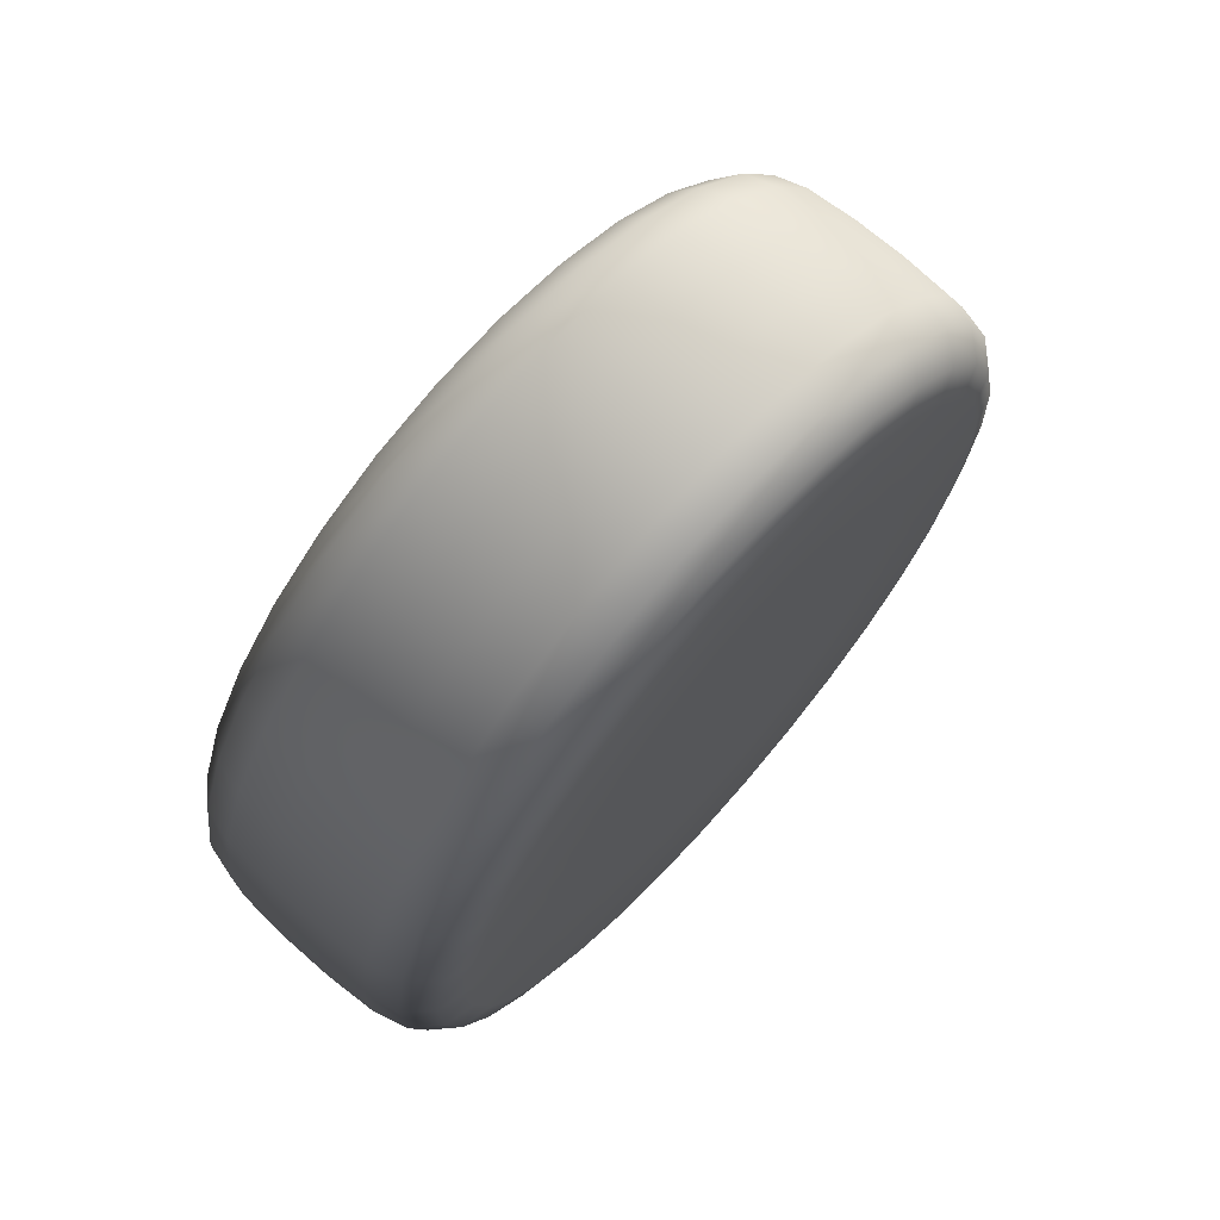
<metadata>
{"format":"obj","ext":"obj","renderer":"f3d","projection":"perspective","resolution":1024,"background":"white","views":[{"elev":78.8,"azim":30.9,"up":"+Y"}]}
</metadata>
<code>
v  0.005783 0.006337 0.06005
v  0.005733 0.004888 0.06121
v  0.006514 0.002808 0.05806
v  0.006544 0.003669 0.05737
v  0.005904 0.007535 0.05863
v  0.006616 0.00438 0.05652
v  0.006094 0.008433 0.05701
v  0.006729 0.004914 0.05556
v  0.006343 0.008999 0.05525
v  0.006877 0.00525 0.05452
v  0.006643 0.00921 0.05343
v  0.007055 0.005375 0.05344
v  0.006982 0.009058 0.0516
v  0.007256 0.005285 0.05235
v  0.007346 0.008548 0.04985
v  0.007473 0.004982 0.05131
v  0.007723 0.007702 0.04823
v  0.007696 0.004479 0.05035
v  0.008097 0.00655 0.04682
v  0.007919 0.003796 0.04951
v  0.008455 0.005137 0.04566
v  0.008131 0.002956 0.04882
v  0.008781 0.003518 0.0448
v  0.008325 0.001995 0.04831
v  0.009065 0.001756 0.04427
v  0.008493 0.000948 0.048
v  0.009294 -8.5e-05 0.0441
v  0.008629 -0.000145 0.04789
v  0.009461 -0.001929 0.04428
v  0.008728 -0.001241 0.048
v  0.009558 -0.00371 0.04482
v  0.008786 -0.002299 0.04832
v  0.009582 -0.005357 0.04569
v  0.0088 -0.003276 0.04884
v  0.009532 -0.006807 0.04685
v  0.008771 -0.004137 0.04953
v  0.00941 -0.008004 0.04827
v  0.008698 -0.004849 0.05038
v  0.009221 -0.008902 0.04989
v  0.008586 -0.005383 0.05134
v  0.008971 -0.009467 0.05165
v  0.008438 -0.005718 0.05238
v  0.008672 -0.009678 0.05348
v  0.00826 -0.005844 0.05347
v  0.008333 -0.009527 0.0553
v  0.008059 -0.005754 0.05455
v  0.007968 -0.009017 0.05705
v  0.007842 -0.005451 0.05559
v  0.007591 -0.008171 0.05867
v  0.007618 -0.004948 0.05655
v  0.007217 -0.007018 0.06008
v  0.007396 -0.004264 0.05739
v  0.00686 -0.005606 0.06124
v  0.007184 -0.003425 0.05808
v  0.006533 -0.003987 0.0621
v  0.00699 -0.002464 0.05859
v  0.00625 -0.002224 0.06263
v  0.006821 -0.001416 0.0589
v  0.00602 -0.000385 0.0628
v  0.006685 -0.000323 0.05901
v  0.005854 0.001461 0.06262
v  0.006586 0.000773 0.0589
v  0.005757 0.003241 0.06208
v  0.006529 0.001829 0.05858
v  0.002245 0.007293 0.06079
v  0.002185 0.005557 0.06219
v  0.003624 0.005662 0.06236
v  0.003683 0.007383 0.06098
v  0.002391 0.008726 0.05909
v  0.003828 0.008806 0.05929
v  0.002617 0.009803 0.05715
v  0.004053 0.009874 0.05737
v  0.002916 0.01048 0.05504
v  0.004349 0.01055 0.05528
v  0.003275 0.01073 0.05286
v  0.004705 0.0108 0.05311
v  0.00368 0.01055 0.05067
v  0.005108 0.01061 0.05094
v  0.004117 0.00994 0.04858
v  0.005541 0.01001 0.04886
v  0.004568 0.008926 0.04664
v  0.005989 0.009005 0.04694
v  0.005016 0.007547 0.04495
v  0.006433 0.007636 0.04526
v  0.005444 0.005856 0.04356
v  0.006858 0.005958 0.04388
v  0.005835 0.003918 0.04253
v  0.007246 0.004035 0.04286
v  0.006175 0.001806 0.0419
v  0.007582 0.001941 0.04224
v  0.00645 -0.000396 0.04169
v  0.007855 -0.000245 0.04203
v  0.006649 -0.002606 0.04191
v  0.008052 -0.002436 0.04225
v  0.006765 -0.004738 0.04255
v  0.008168 -0.004552 0.04289
v  0.006794 -0.006709 0.04359
v  0.008196 -0.006507 0.04392
v  0.006734 -0.008445 0.04499
v  0.008137 -0.008229 0.04531
v  0.006588 -0.009879 0.04669
v  0.007993 -0.009652 0.04699
v  0.006362 -0.01095 0.04863
v  0.007768 -0.01072 0.04892
v  0.006063 -0.01163 0.05074
v  0.007472 -0.01139 0.051
v  0.005704 -0.01188 0.05292
v  0.007115 -0.01164 0.05317
v  0.005298 -0.0117 0.05511
v  0.006713 -0.01146 0.05534
v  0.004862 -0.01109 0.05721
v  0.006279 -0.01086 0.05742
v  0.00441 -0.01008 0.05914
v  0.005832 -0.00985 0.05934
v  0.003962 -0.008699 0.06083
v  0.005387 -0.008482 0.06102
v  0.003535 -0.007008 0.06222
v  0.004963 -0.006804 0.0624
v  0.003143 -0.00507 0.06325
v  0.004575 -0.004881 0.06342
v  0.002804 -0.002958 0.06388
v  0.004238 -0.002786 0.06405
v  0.002529 -0.000756 0.06409
v  0.003966 -0.000601 0.06425
v  0.00233 0.001454 0.06387
v  0.003768 0.001591 0.06403
v  0.002214 0.003585 0.06323
v  0.003653 0.003705 0.0634
v  -0.001222 0.002831 0.056
v  -0.001251 0.00197 0.05669
v  -0.002033 0.00405 0.05984
v  -0.001983 0.0055 0.05868
v  -0.001149 0.003543 0.05515
v  -0.001861 0.006698 0.05725
v  -0.001037 0.004076 0.05419
v  -0.001672 0.007596 0.05563
v  -0.000889 0.004412 0.05315
v  -0.001422 0.008161 0.05388
v  -0.000711 0.004538 0.05206
v  -0.001123 0.008372 0.05205
v  -0.000509 0.004447 0.05098
v  -0.000784 0.00822 0.05023
v  -0.000293 0.004144 0.04994
v  -0.000419 0.007711 0.04847
v  -6.9e-05 0.003642 0.04898
v  -4.2e-05 0.006864 0.04686
v  0.000153 0.002958 0.04814
v  0.000332 0.005712 0.04544
v  0.000366 0.002118 0.04745
v  0.000689 0.004299 0.04428
v  0.00056 0.001157 0.04694
v  0.001016 0.002681 0.04342
v  0.000728 0.00011 0.04662
v  0.0013 0.000918 0.0429
v  0.000864 -0.000983 0.04652
v  0.001529 -0.000923 0.04272
v  0.000963 -0.002079 0.04663
v  0.001695 -0.002767 0.04291
v  0.001021 -0.003137 0.04695
v  0.001793 -0.004548 0.04344
v  0.001035 -0.004114 0.04747
v  0.001817 -0.006195 0.04431
v  0.001005 -0.004975 0.04816
v  0.001767 -0.007645 0.04548
v  0.000933 -0.005687 0.049
v  0.001645 -0.008842 0.0469
v  0.000821 -0.00622 0.04997
v  0.001456 -0.00974 0.04852
v  0.000672 -0.006556 0.05101
v  0.001206 -0.0103 0.05028
v  0.000494 -0.006682 0.05209
v  0.000906 -0.01052 0.0521
v  0.000293 -0.006591 0.05318
v  0.000567 -0.01036 0.05393
v  7.6e-05 -0.006288 0.05422
v  0.000203 -0.009855 0.05568
v  -0.000147 -0.005786 0.05518
v  -0.000174 -0.009008 0.0573
v  -0.00037 -0.005102 0.05602
v  -0.000548 -0.007856 0.05871
v  -0.000582 -0.004262 0.05671
v  -0.000906 -0.006444 0.05987
v  -0.000776 -0.003301 0.05722
v  -0.001232 -0.004825 0.06073
v  -0.000944 -0.002254 0.05753
v  -0.001516 -0.003062 0.06126
v  -0.00108 -0.001161 0.05763
v  -0.001745 -0.001223 0.06143
v  -0.001179 -6.5e-05 0.05752
v  -0.001911 0.000623 0.06125
v  -0.001237 0.000991 0.05721
v  -0.002009 0.002403 0.06071
v  0.007657 -0.000235 0.05345
v  -0.000108 -0.001073 0.05208
v  0.005344 0.003542 0.06285
v  0.005318 0.005344 0.0619
v  0.004574 0.003712 0.06333
v  0.004546 0.005627 0.06232
v  0.004604 0.007313 0.06097
v  0.005372 0.00693 0.06063
v  0.004746 0.008705 0.05931
v  0.005506 0.008239 0.05907
v  0.004966 0.00975 0.05743
v  0.005713 0.009223 0.0573
v  0.005256 0.01041 0.05539
v  0.005985 0.009841 0.05538
v  0.005604 0.01065 0.05327
v  0.006314 0.01007 0.05338
v  0.005998 0.01047 0.05114
v  0.006684 0.009906 0.05138
v  0.006422 0.009883 0.04911
v  0.007083 0.009348 0.04947
v  0.006861 0.008898 0.04723
v  0.007495 0.008422 0.0477
v  0.007296 0.00756 0.04558
v  0.007905 0.007161 0.04615
v  0.007711 0.005917 0.04423
v  0.008296 0.005617 0.04488
v  0.008091 0.004035 0.04324
v  0.008653 0.003846 0.04394
v  0.00842 0.001985 0.04262
v  0.008963 0.001917 0.04337
v  0.008687 -0.000154 0.04242
v  0.009214 -9.5e-05 0.04317
v  0.008881 -0.0023 0.04263
v  0.009396 -0.002114 0.04338
v  0.008994 -0.00437 0.04326
v  0.009502 -0.004062 0.04396
v  0.009022 -0.006284 0.04427
v  0.009529 -0.005863 0.04492
v  0.008964 -0.00797 0.04563
v  0.009474 -0.007449 0.04619
v  0.008822 -0.009362 0.04728
v  0.009341 -0.008758 0.04775
v  0.008602 -0.01041 0.04916
v  0.009134 -0.009742 0.04952
v  0.008312 -0.01106 0.0512
v  0.008861 -0.01036 0.05144
v  0.007963 -0.01131 0.05333
v  0.008533 -0.01059 0.05344
v  0.007569 -0.01113 0.05545
v  0.008162 -0.01043 0.05543
v  0.007145 -0.01054 0.05749
v  0.007763 -0.009867 0.05735
v  0.006707 -0.009556 0.05936
v  0.007351 -0.008941 0.05912
v  0.006272 -0.008217 0.06101
v  0.006942 -0.007681 0.06066
v  0.005856 -0.006574 0.06236
v  0.006551 -0.006136 0.06193
v  0.005477 -0.004692 0.06336
v  0.006194 -0.004365 0.06288
v  0.005147 -0.002642 0.06397
v  0.005883 -0.002436 0.06345
v  0.004881 -0.000503 0.06417
v  0.005632 -0.000424 0.06364
v  0.004687 0.001643 0.06396
v  0.00545 0.001595 0.06344
v  -0.001444 0.003063 0.06227
v  -0.000619 0.003244 0.06264
v  -0.000647 0.005201 0.06161
v  -0.001472 0.004978 0.06126
v  -0.001953 0.002755 0.06156
v  -0.001979 0.004557 0.06061
v  -0.001925 0.006143 0.05934
v  -0.001414 0.006663 0.0599
v  -0.000588 0.006923 0.06022
v  -0.001792 0.007452 0.05778
v  -0.001273 0.008055 0.05825
v  -0.000443 0.008345 0.05853
v  -0.001584 0.008435 0.05601
v  -0.001053 0.0091 0.05637
v  -0.000218 0.009413 0.05661
v  -0.001312 0.009054 0.05409
v  -0.000763 0.009758 0.05432
v  7.8e-05 0.01008 0.05452
v  -0.000984 0.009284 0.05209
v  -0.000414 0.01 0.0522
v  0.000434 0.01034 0.05236
v  -0.000613 0.009118 0.0501
v  -2e-05 0.009826 0.05008
v  0.000836 0.01015 0.05019
v  -0.000214 0.008561 0.04818
v  0.000404 0.009233 0.04804
v  0.00127 0.009549 0.04811
v  0.000198 0.007635 0.04641
v  0.000842 0.008249 0.04616
v  0.001717 0.008544 0.04619
v  0.000608 0.006374 0.04486
v  0.001277 0.006911 0.04452
v  0.002162 0.007175 0.04451
v  0.000998 0.004829 0.04359
v  0.001693 0.005268 0.04317
v  0.002586 0.005497 0.04313
v  0.001356 0.003058 0.04265
v  0.002072 0.003386 0.04217
v  0.002974 0.003575 0.04211
v  0.001666 0.001129 0.04208
v  0.002402 0.001335 0.04156
v  0.003311 0.00148 0.04148
v  0.001917 -0.000883 0.04188
v  0.002669 -0.000803 0.04136
v  0.003583 -0.000705 0.04127
v  0.002099 -0.002901 0.04209
v  0.002862 -0.002949 0.04157
v  0.003781 -0.002897 0.04149
v  0.002205 -0.004849 0.04267
v  0.002975 -0.005019 0.0422
v  0.003896 -0.005012 0.04213
v  0.002231 -0.00665 0.04363
v  0.003003 -0.006933 0.04321
v  0.003925 -0.006968 0.04316
v  0.002177 -0.008236 0.0449
v  0.002945 -0.008619 0.04456
v  0.003866 -0.00869 0.04455
v  0.002044 -0.009546 0.04646
v  0.002804 -0.01001 0.04621
v  0.003721 -0.01011 0.04624
v  0.001837 -0.01053 0.04823
v  0.002583 -0.01106 0.0481
v  0.003496 -0.01118 0.04816
v  0.001564 -0.01115 0.05015
v  0.002294 -0.01171 0.05014
v  0.0032 -0.01185 0.05025
v  0.001236 -0.01138 0.05215
v  0.001945 -0.01196 0.05226
v  0.002844 -0.0121 0.05242
v  0.000865 -0.01121 0.05414
v  0.001551 -0.01178 0.05438
v  0.002441 -0.01192 0.05459
v  0.000466 -0.01065 0.05606
v  0.001127 -0.01119 0.05642
v  0.002008 -0.01132 0.05667
v  5.4e-05 -0.009729 0.05783
v  0.000689 -0.01021 0.0583
v  0.001561 -0.01031 0.05859
v  -0.000356 -0.008468 0.05938
v  0.000254 -0.008866 0.05994
v  0.001116 -0.008943 0.06027
v  -0.000747 -0.006923 0.06064
v  -0.000162 -0.007223 0.06129
v  0.000692 -0.007265 0.06164
v  -0.001104 -0.005152 0.06159
v  -0.000542 -0.005342 0.06229
v  0.000304 -0.005342 0.06266
v  -0.001414 -0.003223 0.06216
v  -0.000871 -0.003291 0.06291
v  -3.3e-05 -0.003247 0.06329
v  -0.001665 -0.001211 0.06235
v  -0.001138 -0.001153 0.06311
v  -0.000306 -0.001062 0.0635
v  -0.001847 0.000807 0.06215
v  -0.001331 0.000993 0.0629
v  -0.000503 0.00113 0.06328
v  0.0011 -0.00091 0.06384
v  0.0009 0.0013 0.06362
v  0.001374 -0.003113 0.06363
v  0.001714 -0.005224 0.063
v  0.002105 -0.007162 0.06197
v  0.002533 -0.008854 0.06058
v  0.002981 -0.01023 0.05889
v  0.003432 -0.01125 0.05695
v  0.003869 -0.01186 0.05485
v  0.004274 -0.01204 0.05267
v  0.004633 -0.01179 0.05048
v  0.004932 -0.01111 0.04838
v  0.005159 -0.01003 0.04644
v  0.005305 -0.0086 0.04474
v  0.005364 -0.006863 0.04334
v  0.005335 -0.004892 0.0423
v  0.005219 -0.00276 0.04166
v  0.00502 -0.000551 0.04144
v  0.004745 0.001652 0.04165
v  0.004406 0.003764 0.04228
v  0.004015 0.005702 0.04331
v  0.003587 0.007393 0.0447
v  0.003139 0.008772 0.04639
v  0.002688 0.009786 0.04832
v  0.002251 0.0104 0.05042
v  0.001845 0.01058 0.05261
v  0.001486 0.01033 0.05479
v  0.001187 0.009649 0.0569
v  0.000961 0.008572 0.05883
v  0.000815 0.007139 0.06054
v  0.000755 0.005403 0.06193
v  0.000784 0.003431 0.06298
o l_trackpad_scroll_wheel001
g l_trackpad_scroll_wheel001
f 1 2 3
f 3 4 1
f 5 1 4
f 4 6 5
f 7 5 6
f 6 8 7
f 9 7 8
f 8 10 9
f 11 9 10
f 10 12 11
f 13 11 12
f 12 14 13
f 15 13 14
f 14 16 15
f 17 15 16
f 16 18 17
f 19 17 18
f 18 20 19
f 21 19 20
f 20 22 21
f 23 21 22
f 22 24 23
f 25 23 24
f 24 26 25
f 27 25 26
f 26 28 27
f 29 27 28
f 28 30 29
f 31 29 30
f 30 32 31
f 33 31 32
f 32 34 33
f 35 33 34
f 34 36 35
f 37 35 36
f 36 38 37
f 39 37 38
f 38 40 39
f 41 39 40
f 40 42 41
f 43 41 42
f 42 44 43
f 45 43 44
f 44 46 45
f 47 45 46
f 46 48 47
f 49 47 48
f 48 50 49
f 51 49 50
f 50 52 51
f 53 51 52
f 52 54 53
f 55 53 54
f 54 56 55
f 57 55 56
f 56 58 57
f 59 57 58
f 58 60 59
f 61 59 60
f 60 62 61
f 63 61 62
f 62 64 63
f 2 63 64
f 64 3 2
f 65 66 67
f 67 68 65
f 69 65 68
f 68 70 69
f 71 69 70
f 70 72 71
f 73 71 72
f 72 74 73
f 75 73 74
f 74 76 75
f 77 75 76
f 76 78 77
f 79 77 78
f 78 80 79
f 81 79 80
f 80 82 81
f 83 81 82
f 82 84 83
f 85 83 84
f 84 86 85
f 87 85 86
f 86 88 87
f 89 87 88
f 88 90 89
f 91 89 90
f 90 92 91
f 93 91 92
f 92 94 93
f 95 93 94
f 94 96 95
f 97 95 96
f 96 98 97
f 99 97 98
f 98 100 99
f 101 99 100
f 100 102 101
f 103 101 102
f 102 104 103
f 105 103 104
f 104 106 105
f 107 105 106
f 106 108 107
f 109 107 108
f 108 110 109
f 111 109 110
f 110 112 111
f 113 111 112
f 112 114 113
f 115 113 114
f 114 116 115
f 117 115 116
f 116 118 117
f 119 117 118
f 118 120 119
f 121 119 120
f 120 122 121
f 123 121 122
f 122 124 123
f 125 123 124
f 124 126 125
f 127 125 126
f 126 128 127
f 66 127 128
f 128 67 66
f 129 130 131
f 131 132 129
f 133 129 132
f 132 134 133
f 135 133 134
f 134 136 135
f 137 135 136
f 136 138 137
f 139 137 138
f 138 140 139
f 141 139 140
f 140 142 141
f 143 141 142
f 142 144 143
f 145 143 144
f 144 146 145
f 147 145 146
f 146 148 147
f 149 147 148
f 148 150 149
f 151 149 150
f 150 152 151
f 153 151 152
f 152 154 153
f 155 153 154
f 154 156 155
f 157 155 156
f 156 158 157
f 159 157 158
f 158 160 159
f 161 159 160
f 160 162 161
f 163 161 162
f 162 164 163
f 165 163 164
f 164 166 165
f 167 165 166
f 166 168 167
f 169 167 168
f 168 170 169
f 171 169 170
f 170 172 171
f 173 171 172
f 172 174 173
f 175 173 174
f 174 176 175
f 177 175 176
f 176 178 177
f 179 177 178
f 178 180 179
f 181 179 180
f 180 182 181
f 183 181 182
f 182 184 183
f 185 183 184
f 184 186 185
f 187 185 186
f 186 188 187
f 189 187 188
f 188 190 189
f 191 189 190
f 190 192 191
f 130 191 192
f 192 131 130
f 4 3 193
f 6 4 193
f 8 6 193
f 10 8 193
f 12 10 193
f 14 12 193
f 16 14 193
f 18 16 193
f 20 18 193
f 22 20 193
f 24 22 193
f 26 24 193
f 28 26 193
f 30 28 193
f 32 30 193
f 34 32 193
f 36 34 193
f 38 36 193
f 40 38 193
f 42 40 193
f 44 42 193
f 46 44 193
f 48 46 193
f 50 48 193
f 52 50 193
f 54 52 193
f 56 54 193
f 58 56 193
f 60 58 193
f 62 60 193
f 64 62 193
f 3 64 193
f 130 129 194
f 129 133 194
f 133 135 194
f 135 137 194
f 137 139 194
f 139 141 194
f 141 143 194
f 143 145 194
f 145 147 194
f 147 149 194
f 149 151 194
f 151 153 194
f 153 155 194
f 155 157 194
f 157 159 194
f 159 161 194
f 161 163 194
f 163 165 194
f 165 167 194
f 167 169 194
f 169 171 194
f 171 173 194
f 173 175 194
f 175 177 194
f 177 179 194
f 179 181 194
f 181 183 194
f 183 185 194
f 185 187 194
f 187 189 194
f 189 191 194
f 191 130 194
f 195 63 2
f 2 196 195
f 197 195 196
f 196 198 197
f 128 197 198
f 198 67 128
f 199 68 67
f 67 198 199
f 200 199 198
f 198 196 200
f 1 200 196
f 196 2 1
f 201 70 68
f 68 199 201
f 202 201 199
f 199 200 202
f 5 202 200
f 200 1 5
f 203 72 70
f 70 201 203
f 204 203 201
f 201 202 204
f 7 204 202
f 202 5 7
f 205 74 72
f 72 203 205
f 206 205 203
f 203 204 206
f 9 206 204
f 204 7 9
f 207 76 74
f 74 205 207
f 208 207 205
f 205 206 208
f 11 208 206
f 206 9 11
f 209 78 76
f 76 207 209
f 210 209 207
f 207 208 210
f 13 210 208
f 208 11 13
f 211 80 78
f 78 209 211
f 212 211 209
f 209 210 212
f 15 212 210
f 210 13 15
f 213 82 80
f 80 211 213
f 214 213 211
f 211 212 214
f 17 214 212
f 212 15 17
f 215 84 82
f 82 213 215
f 216 215 213
f 213 214 216
f 19 216 214
f 214 17 19
f 217 86 84
f 84 215 217
f 218 217 215
f 215 216 218
f 21 218 216
f 216 19 21
f 219 88 86
f 86 217 219
f 220 219 217
f 217 218 220
f 23 220 218
f 218 21 23
f 221 90 88
f 88 219 221
f 222 221 219
f 219 220 222
f 25 222 220
f 220 23 25
f 223 92 90
f 90 221 223
f 224 223 221
f 221 222 224
f 27 224 222
f 222 25 27
f 225 94 92
f 92 223 225
f 226 225 223
f 223 224 226
f 29 226 224
f 224 27 29
f 227 96 94
f 94 225 227
f 228 227 225
f 225 226 228
f 31 228 226
f 226 29 31
f 229 98 96
f 96 227 229
f 230 229 227
f 227 228 230
f 33 230 228
f 228 31 33
f 231 100 98
f 98 229 231
f 232 231 229
f 229 230 232
f 35 232 230
f 230 33 35
f 233 102 100
f 100 231 233
f 234 233 231
f 231 232 234
f 37 234 232
f 232 35 37
f 235 104 102
f 102 233 235
f 236 235 233
f 233 234 236
f 39 236 234
f 234 37 39
f 237 106 104
f 104 235 237
f 238 237 235
f 235 236 238
f 41 238 236
f 236 39 41
f 239 108 106
f 106 237 239
f 240 239 237
f 237 238 240
f 43 240 238
f 238 41 43
f 241 110 108
f 108 239 241
f 242 241 239
f 239 240 242
f 45 242 240
f 240 43 45
f 243 112 110
f 110 241 243
f 244 243 241
f 241 242 244
f 47 244 242
f 242 45 47
f 245 114 112
f 112 243 245
f 246 245 243
f 243 244 246
f 49 246 244
f 244 47 49
f 247 116 114
f 114 245 247
f 248 247 245
f 245 246 248
f 51 248 246
f 246 49 51
f 249 118 116
f 116 247 249
f 250 249 247
f 247 248 250
f 53 250 248
f 248 51 53
f 251 120 118
f 118 249 251
f 252 251 249
f 249 250 252
f 55 252 250
f 250 53 55
f 253 122 120
f 120 251 253
f 254 253 251
f 251 252 254
f 57 254 252
f 252 55 57
f 255 124 122
f 122 253 255
f 256 255 253
f 253 254 256
f 59 256 254
f 254 57 59
f 257 126 124
f 124 255 257
f 258 257 255
f 255 256 258
f 61 258 256
f 256 59 61
f 197 128 126
f 126 257 197
f 195 197 257
f 257 258 195
f 63 195 258
f 258 61 63
f 259 260 261
f 261 262 259
f 263 259 262
f 262 264 263
f 192 263 264
f 264 131 192
f 265 132 131
f 131 264 265
f 266 265 264
f 264 262 266
f 267 266 262
f 262 261 267
f 268 134 132
f 132 265 268
f 269 268 265
f 265 266 269
f 270 269 266
f 266 267 270
f 271 136 134
f 134 268 271
f 272 271 268
f 268 269 272
f 273 272 269
f 269 270 273
f 274 138 136
f 136 271 274
f 275 274 271
f 271 272 275
f 276 275 272
f 272 273 276
f 277 140 138
f 138 274 277
f 278 277 274
f 274 275 278
f 279 278 275
f 275 276 279
f 280 142 140
f 140 277 280
f 281 280 277
f 277 278 281
f 282 281 278
f 278 279 282
f 283 144 142
f 142 280 283
f 284 283 280
f 280 281 284
f 285 284 281
f 281 282 285
f 286 146 144
f 144 283 286
f 287 286 283
f 283 284 287
f 288 287 284
f 284 285 288
f 289 148 146
f 146 286 289
f 290 289 286
f 286 287 290
f 291 290 287
f 287 288 291
f 292 150 148
f 148 289 292
f 293 292 289
f 289 290 293
f 294 293 290
f 290 291 294
f 295 152 150
f 150 292 295
f 296 295 292
f 292 293 296
f 297 296 293
f 293 294 297
f 298 154 152
f 152 295 298
f 299 298 295
f 295 296 299
f 300 299 296
f 296 297 300
f 301 156 154
f 154 298 301
f 302 301 298
f 298 299 302
f 303 302 299
f 299 300 303
f 304 158 156
f 156 301 304
f 305 304 301
f 301 302 305
f 306 305 302
f 302 303 306
f 307 160 158
f 158 304 307
f 308 307 304
f 304 305 308
f 309 308 305
f 305 306 309
f 310 162 160
f 160 307 310
f 311 310 307
f 307 308 311
f 312 311 308
f 308 309 312
f 313 164 162
f 162 310 313
f 314 313 310
f 310 311 314
f 315 314 311
f 311 312 315
f 316 166 164
f 164 313 316
f 317 316 313
f 313 314 317
f 318 317 314
f 314 315 318
f 319 168 166
f 166 316 319
f 320 319 316
f 316 317 320
f 321 320 317
f 317 318 321
f 322 170 168
f 168 319 322
f 323 322 319
f 319 320 323
f 324 323 320
f 320 321 324
f 325 172 170
f 170 322 325
f 326 325 322
f 322 323 326
f 327 326 323
f 323 324 327
f 328 174 172
f 172 325 328
f 329 328 325
f 325 326 329
f 330 329 326
f 326 327 330
f 331 176 174
f 174 328 331
f 332 331 328
f 328 329 332
f 333 332 329
f 329 330 333
f 334 178 176
f 176 331 334
f 335 334 331
f 331 332 335
f 336 335 332
f 332 333 336
f 337 180 178
f 178 334 337
f 338 337 334
f 334 335 338
f 339 338 335
f 335 336 339
f 340 182 180
f 180 337 340
f 341 340 337
f 337 338 341
f 342 341 338
f 338 339 342
f 343 184 182
f 182 340 343
f 344 343 340
f 340 341 344
f 345 344 341
f 341 342 345
f 346 186 184
f 184 343 346
f 347 346 343
f 343 344 347
f 348 347 344
f 344 345 348
f 349 188 186
f 186 346 349
f 350 349 346
f 346 347 350
f 351 350 347
f 347 348 351
f 352 190 188
f 188 349 352
f 353 352 349
f 349 350 353
f 354 353 350
f 350 351 354
f 263 192 190
f 190 352 263
f 259 263 352
f 352 353 259
f 260 259 353
f 353 354 260
f 354 351 355
f 355 356 354
f 351 348 357
f 357 355 351
f 348 345 358
f 358 357 348
f 345 342 359
f 359 358 345
f 342 339 360
f 360 359 342
f 339 336 361
f 361 360 339
f 336 333 362
f 362 361 336
f 333 330 363
f 363 362 333
f 330 327 364
f 364 363 330
f 327 324 365
f 365 364 327
f 324 321 366
f 366 365 324
f 321 318 367
f 367 366 321
f 318 315 368
f 368 367 318
f 315 312 369
f 369 368 315
f 312 309 370
f 370 369 312
f 309 306 371
f 371 370 309
f 306 303 372
f 372 371 306
f 303 300 373
f 373 372 303
f 300 297 374
f 374 373 300
f 297 294 375
f 375 374 297
f 294 291 376
f 376 375 294
f 291 288 377
f 377 376 291
f 288 285 378
f 378 377 288
f 285 282 379
f 379 378 285
f 282 279 380
f 380 379 282
f 279 276 381
f 381 380 279
f 276 273 382
f 382 381 276
f 273 270 383
f 383 382 273
f 270 267 384
f 384 383 270
f 267 261 385
f 385 384 267
f 261 260 386
f 386 385 261
f 260 354 356
f 356 386 260
f 356 355 123
f 123 125 356
f 355 357 121
f 121 123 355
f 357 358 119
f 119 121 357
f 358 359 117
f 117 119 358
f 359 360 115
f 115 117 359
f 360 361 113
f 113 115 360
f 361 362 111
f 111 113 361
f 362 363 109
f 109 111 362
f 363 364 107
f 107 109 363
f 364 365 105
f 105 107 364
f 365 366 103
f 103 105 365
f 366 367 101
f 101 103 366
f 367 368 99
f 99 101 367
f 368 369 97
f 97 99 368
f 369 370 95
f 95 97 369
f 370 371 93
f 93 95 370
f 371 372 91
f 91 93 371
f 372 373 89
f 89 91 372
f 373 374 87
f 87 89 373
f 374 375 85
f 85 87 374
f 375 376 83
f 83 85 375
f 376 377 81
f 81 83 376
f 377 378 79
f 79 81 377
f 378 379 77
f 77 79 378
f 379 380 75
f 75 77 379
f 380 381 73
f 73 75 380
f 381 382 71
f 71 73 381
f 382 383 69
f 69 71 382
f 383 384 65
f 65 69 383
f 384 385 66
f 66 65 384
f 385 386 127
f 127 66 385
f 386 356 125
f 125 127 386

</code>
